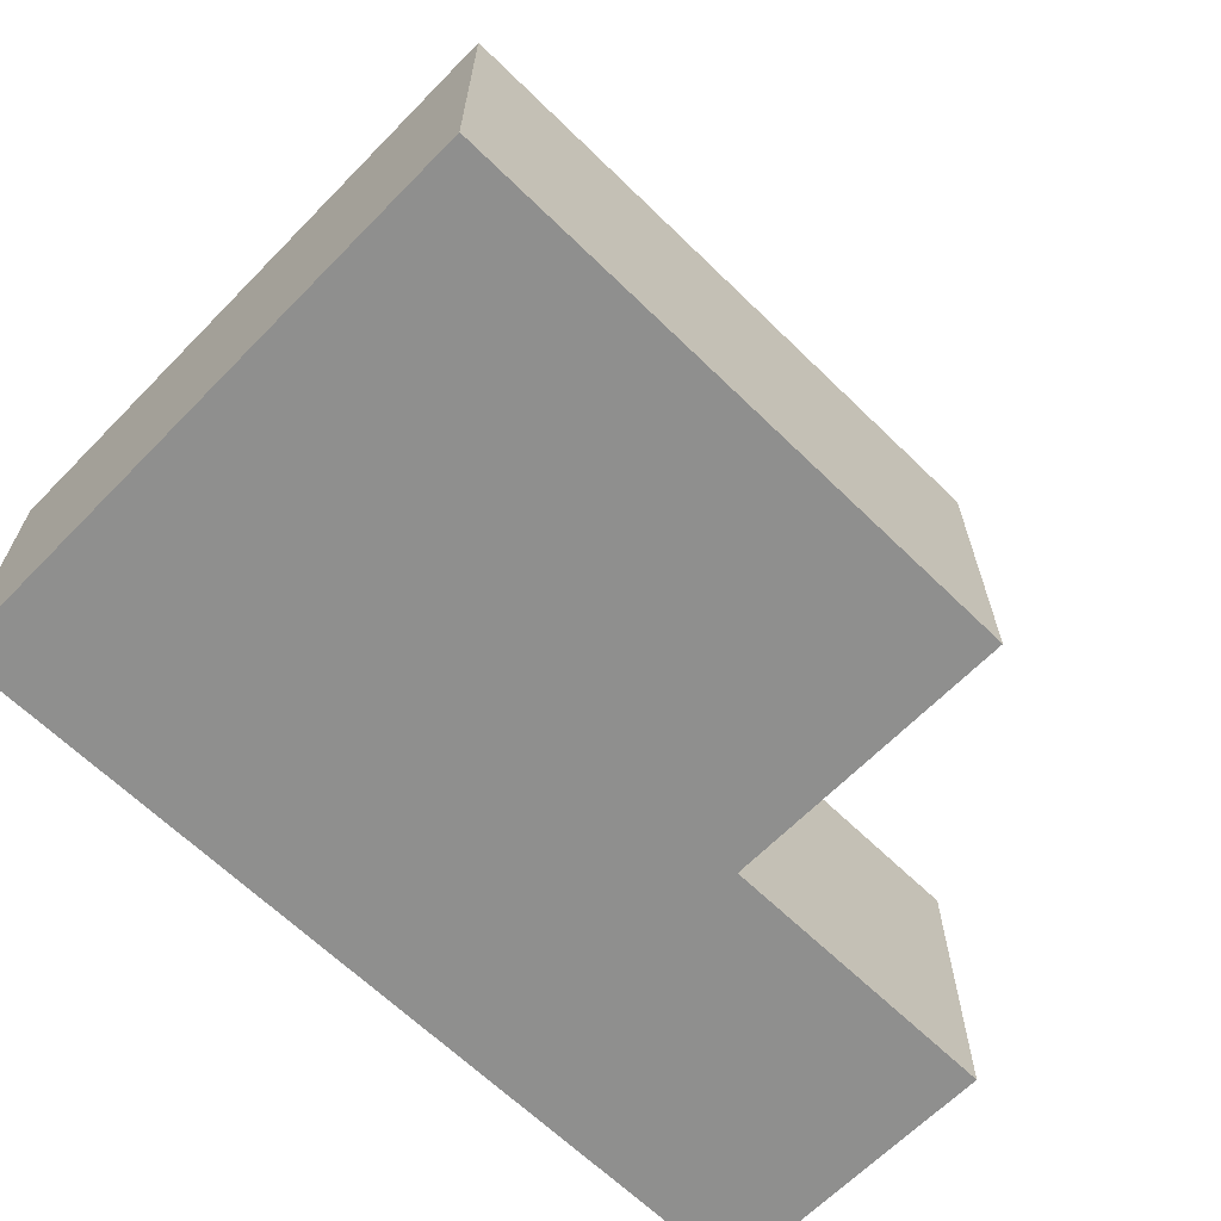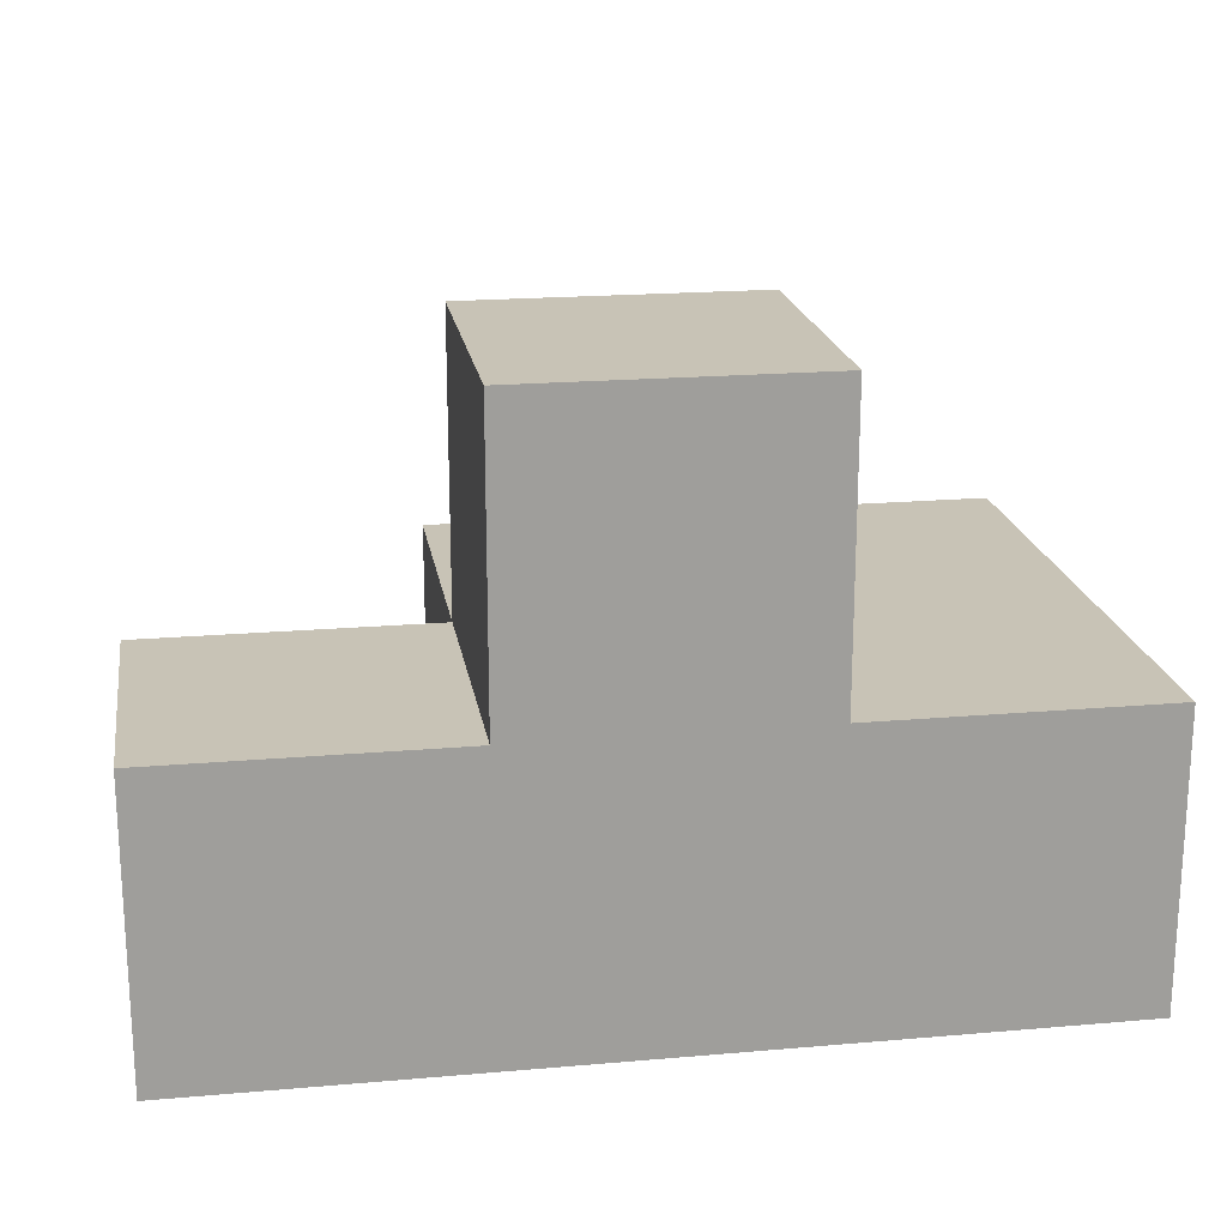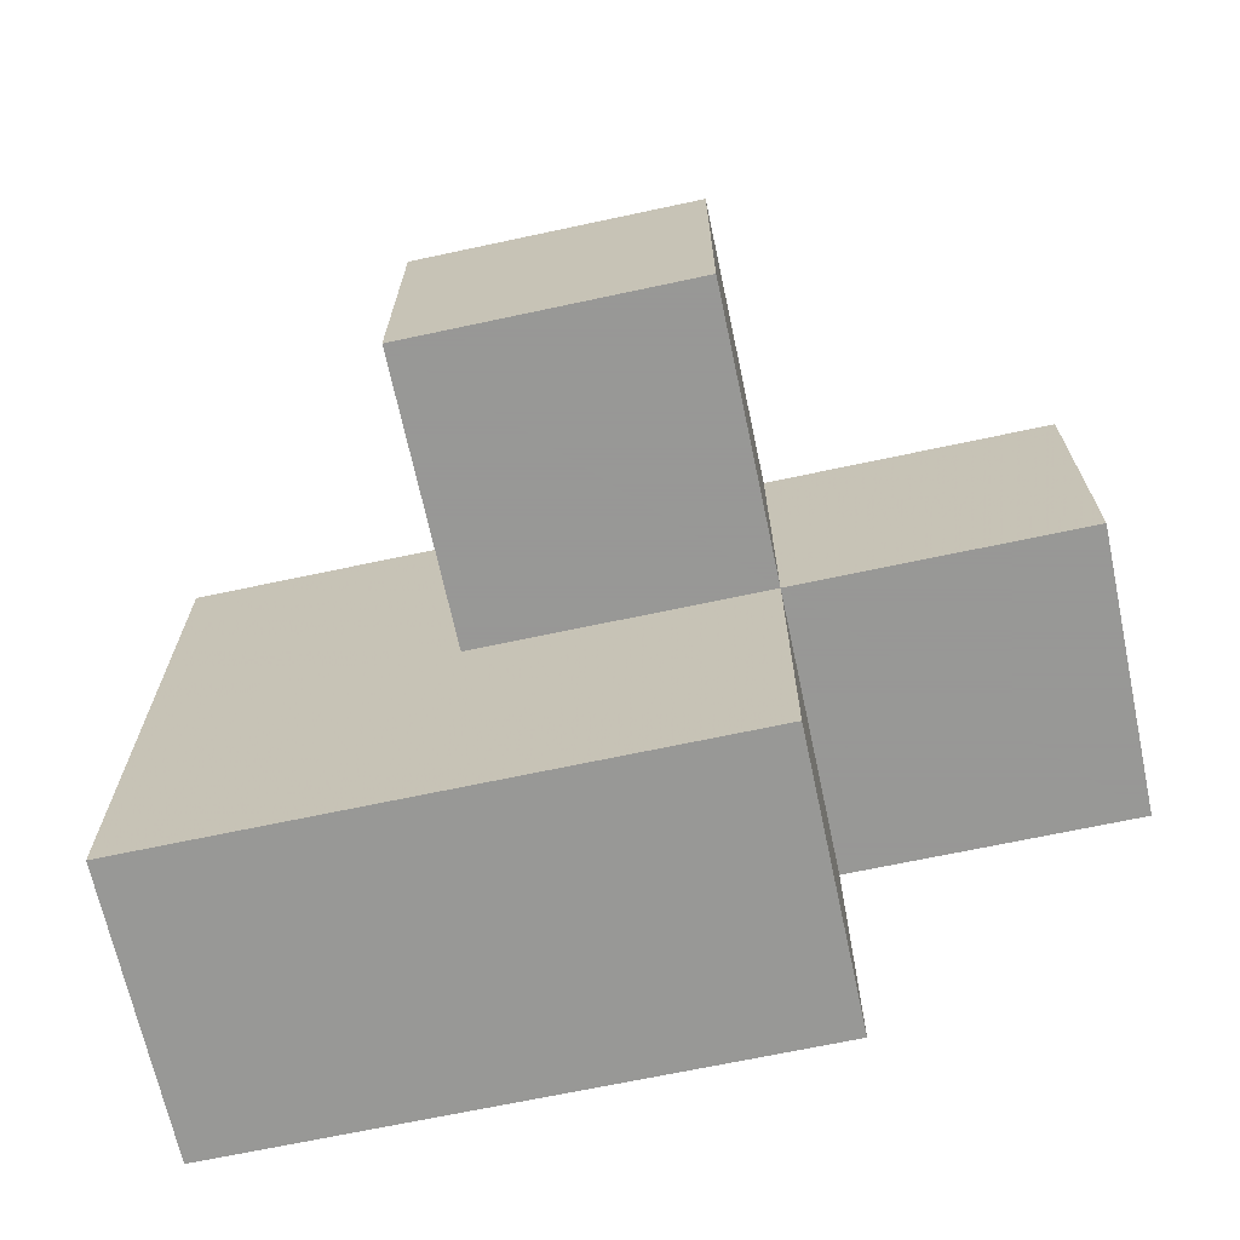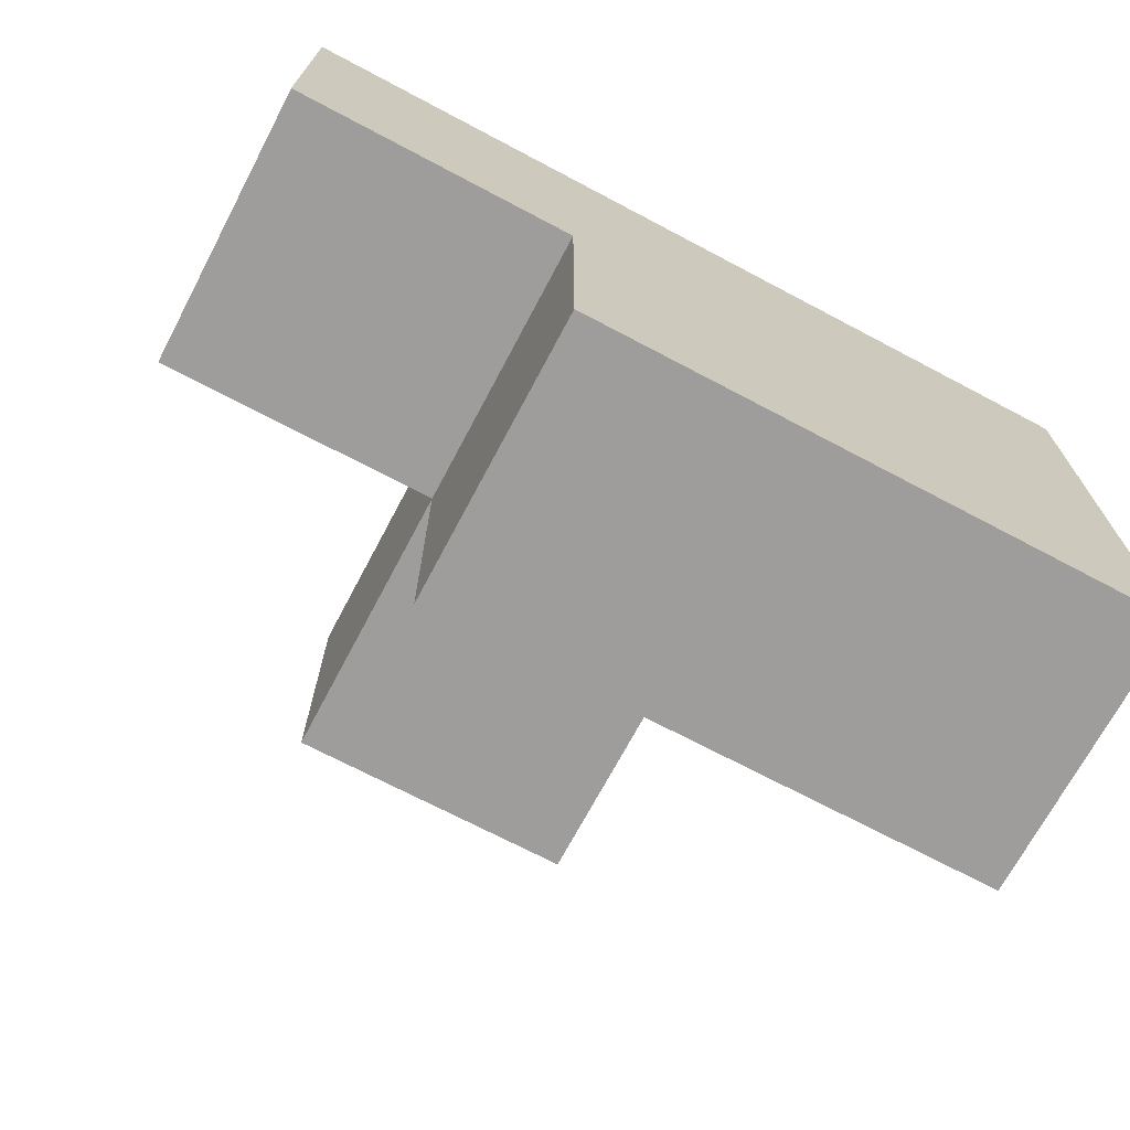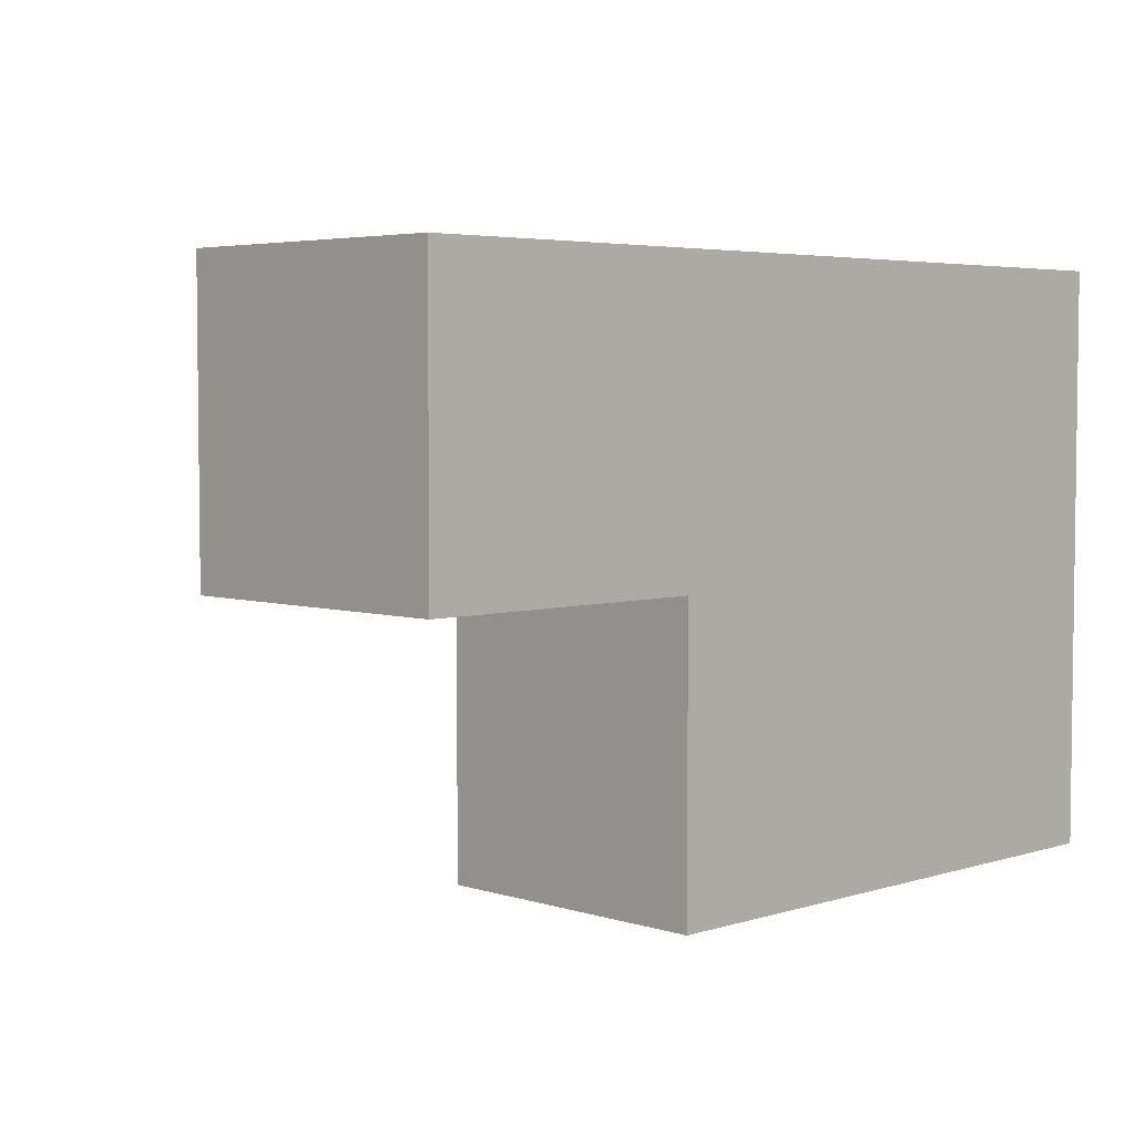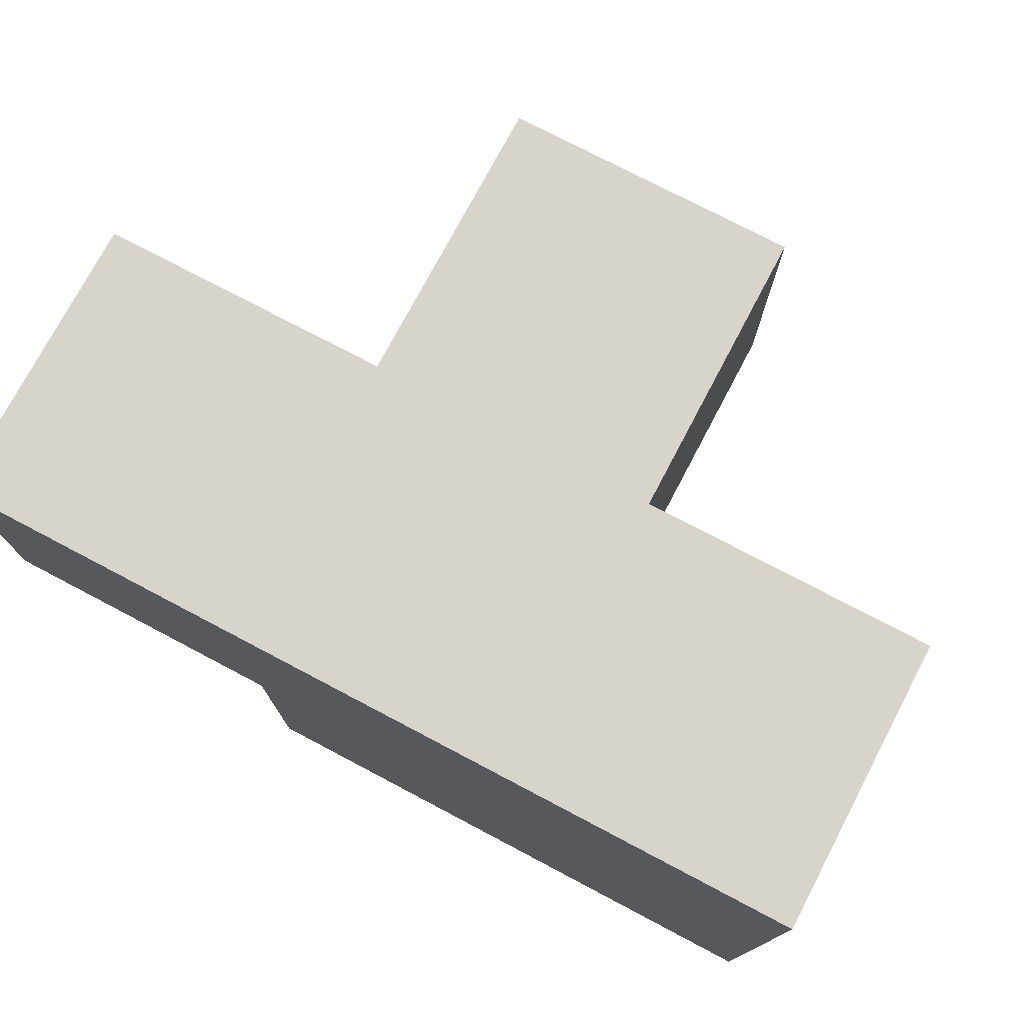
<metadata>
{"format":"obj","ext":"obj","renderer":"f3d","projection":"perspective","resolution":1024,"background":"white","views":[{"elev":-65.1,"azim":-44.4,"up":"+Z"},{"elev":19.5,"azim":170.8,"up":"+Z"},{"elev":-68.4,"azim":12.1,"up":"+Y"},{"elev":-70.4,"azim":152.1,"up":"+Y"},{"elev":4.4,"azim":135.2,"up":"+Y"},{"elev":75.4,"azim":-152.2,"up":"+Y"}]}
</metadata>
<code>
v 1.994 2.002 1.997
v 2.984 2.002 1.007
v 1.004 2.002 1.997
v 1.004 2.992 2.987
v 2.984 2.992 1.997
v 0.01385 2.002 1.007
v 1.994 2.992 2.987
v 1.994 1.012 1.997
v 1.994 2.002 1.007
v 0.01385 1.012 1.997
v 0.01385 2.992 1.997
v 1.004 2.002 1.007
v 2.984 2.992 1.007
v 1.004 2.992 1.997
v 1.994 2.992 1.997
v 1.004 1.012 1.997
v 0.01385 1.012 1.007
v 1.994 2.002 2.987
v 1.994 1.012 1.007
v 0.01385 2.992 1.007
v 1.004 2.992 1.007
v 2.984 2.002 1.997
v 1.004 2.002 2.987
v 1.994 2.992 1.007
v 0.01385 2.002 1.997
v 1.004 1.012 1.007
f 9 12 24
f 21 24 12
f 24 21 15
f 14 15 21
f 2 9 13
f 24 13 9
f 1 22 15
f 5 15 22
f 9 2 1
f 22 1 2
f 13 24 5
f 15 5 24
f 2 13 22
f 5 22 13
f 19 26 9
f 12 9 26
f 16 8 3
f 1 3 8
f 26 19 16
f 8 16 19
f 19 9 8
f 1 8 9
f 23 18 4
f 7 4 18
f 3 1 23
f 18 23 1
f 15 14 7
f 4 7 14
f 14 3 4
f 23 4 3
f 1 15 18
f 7 18 15
f 26 17 12
f 6 12 17
f 10 16 25
f 3 25 16
f 17 26 10
f 16 10 26
f 6 17 25
f 10 25 17
f 12 6 21
f 20 21 6
f 25 3 11
f 14 11 3
f 21 20 14
f 11 14 20
f 20 6 11
f 25 11 6

</code>
